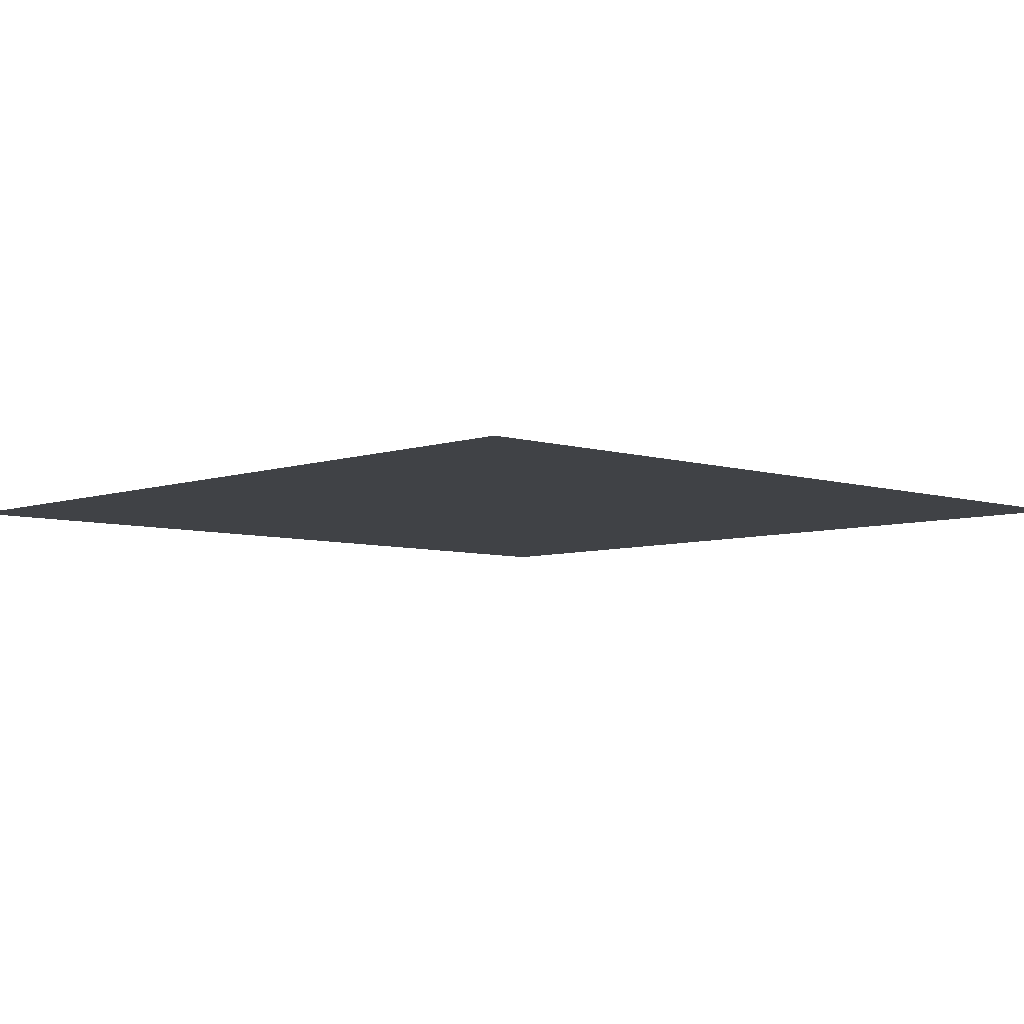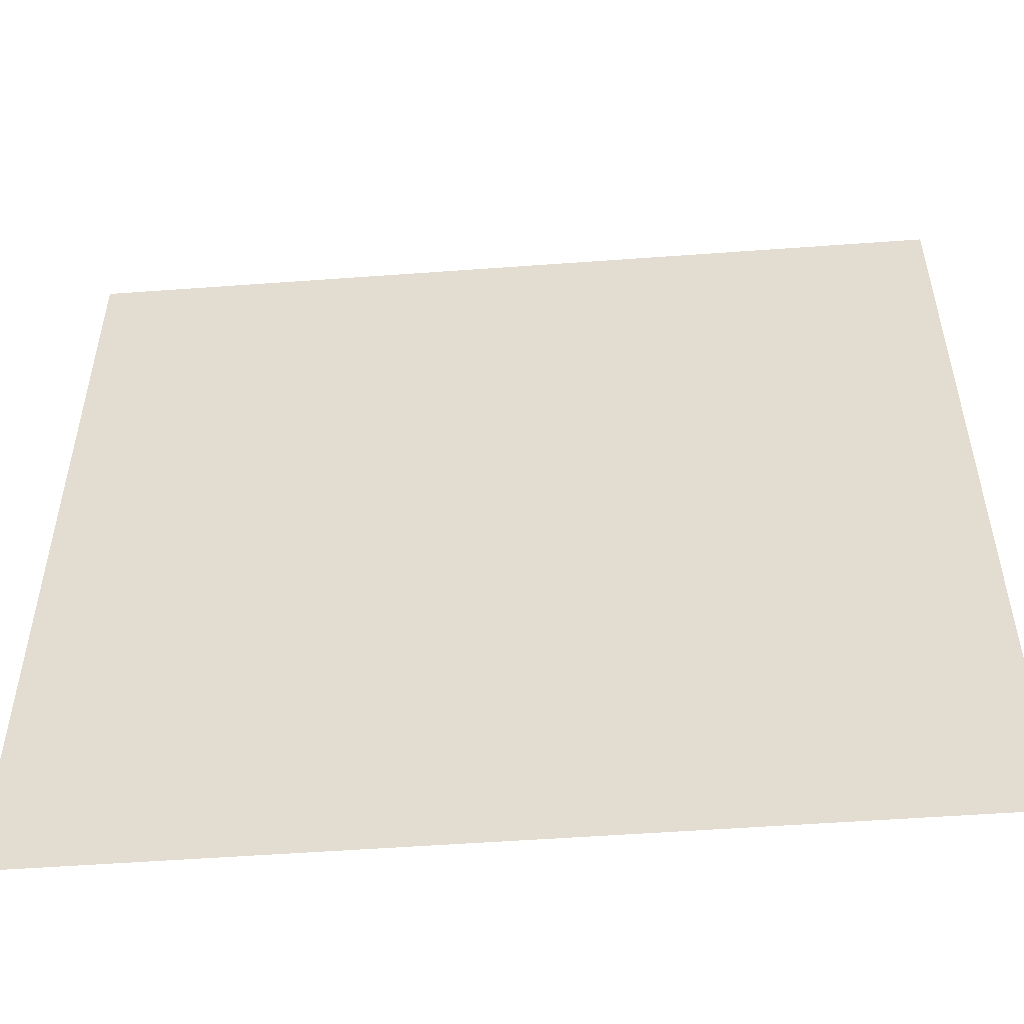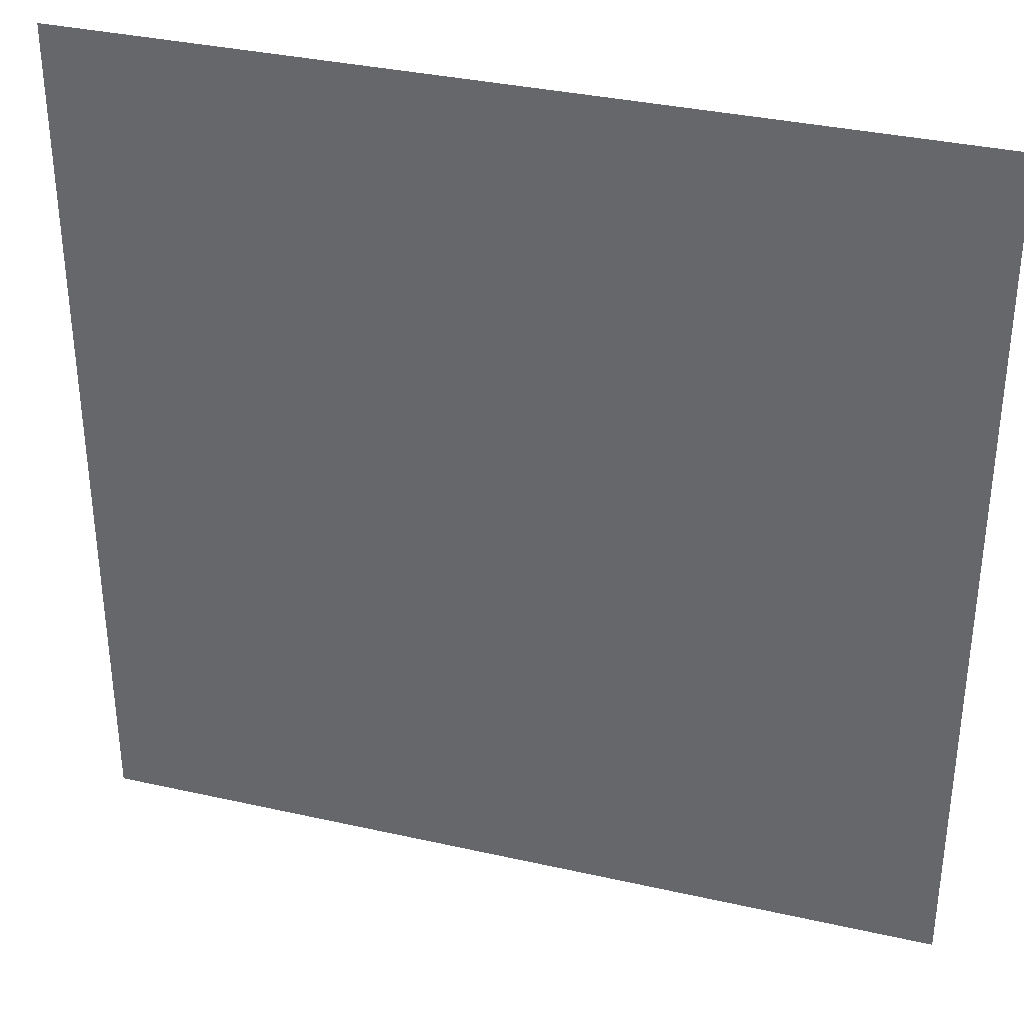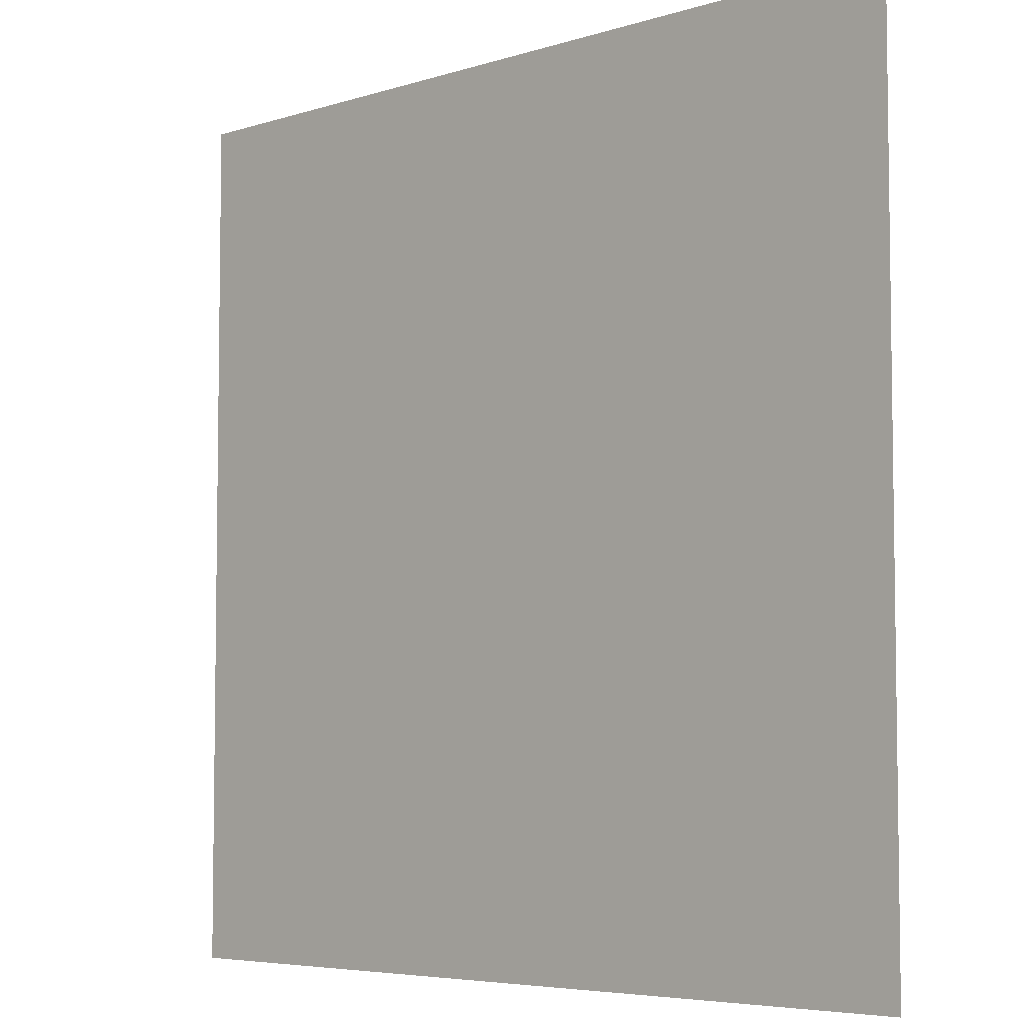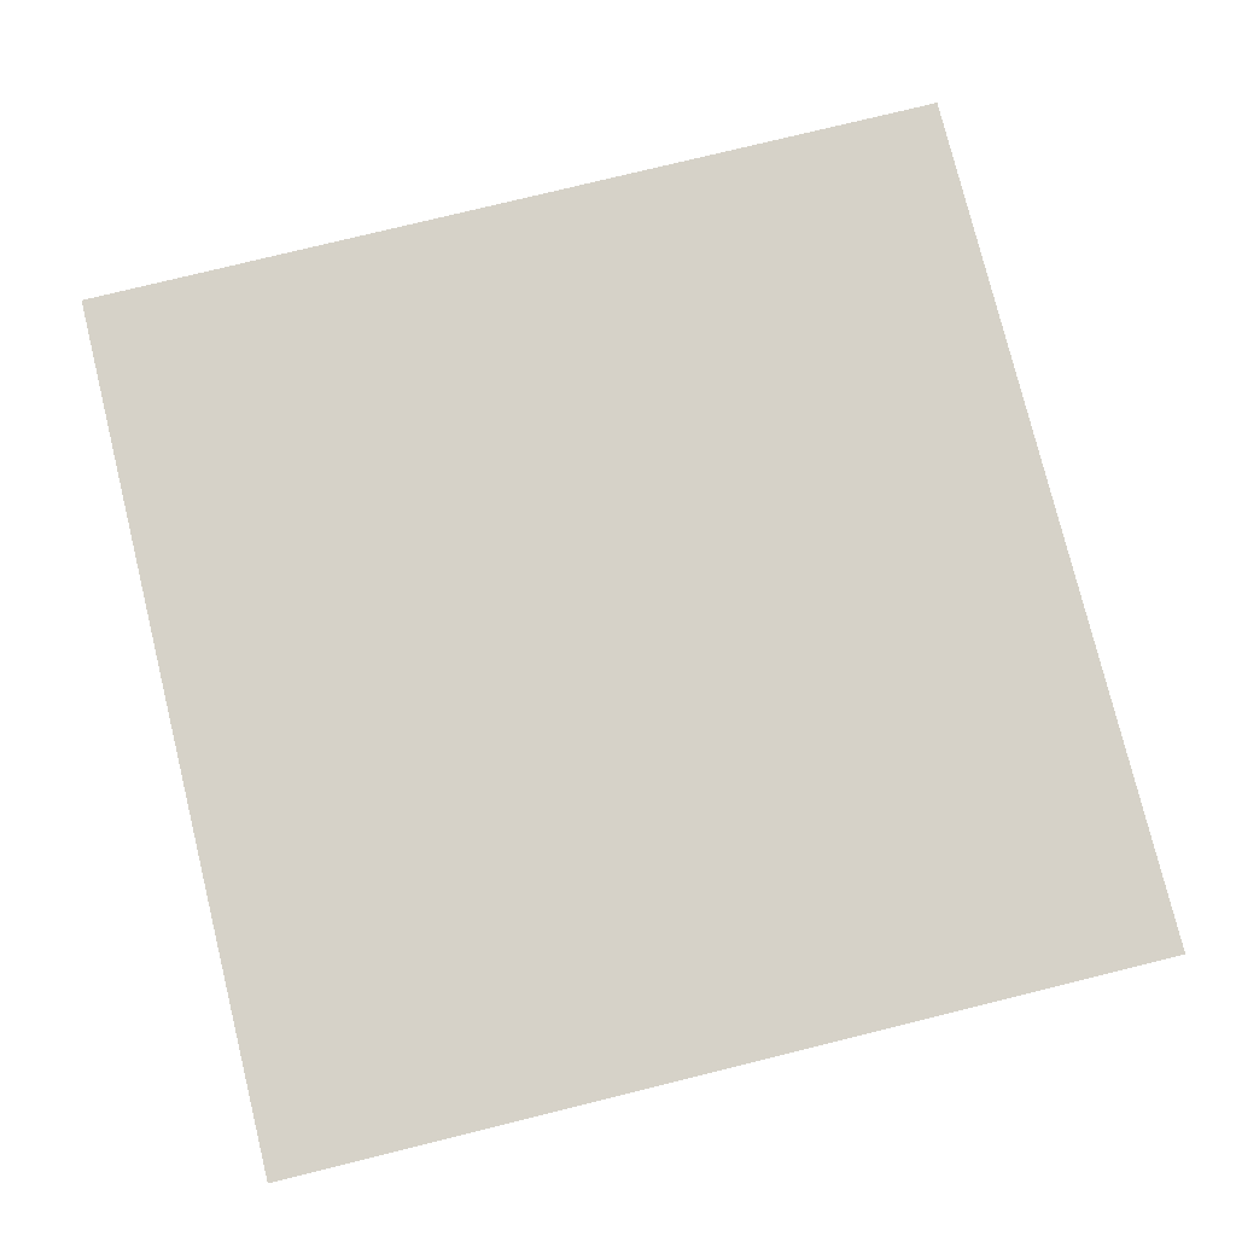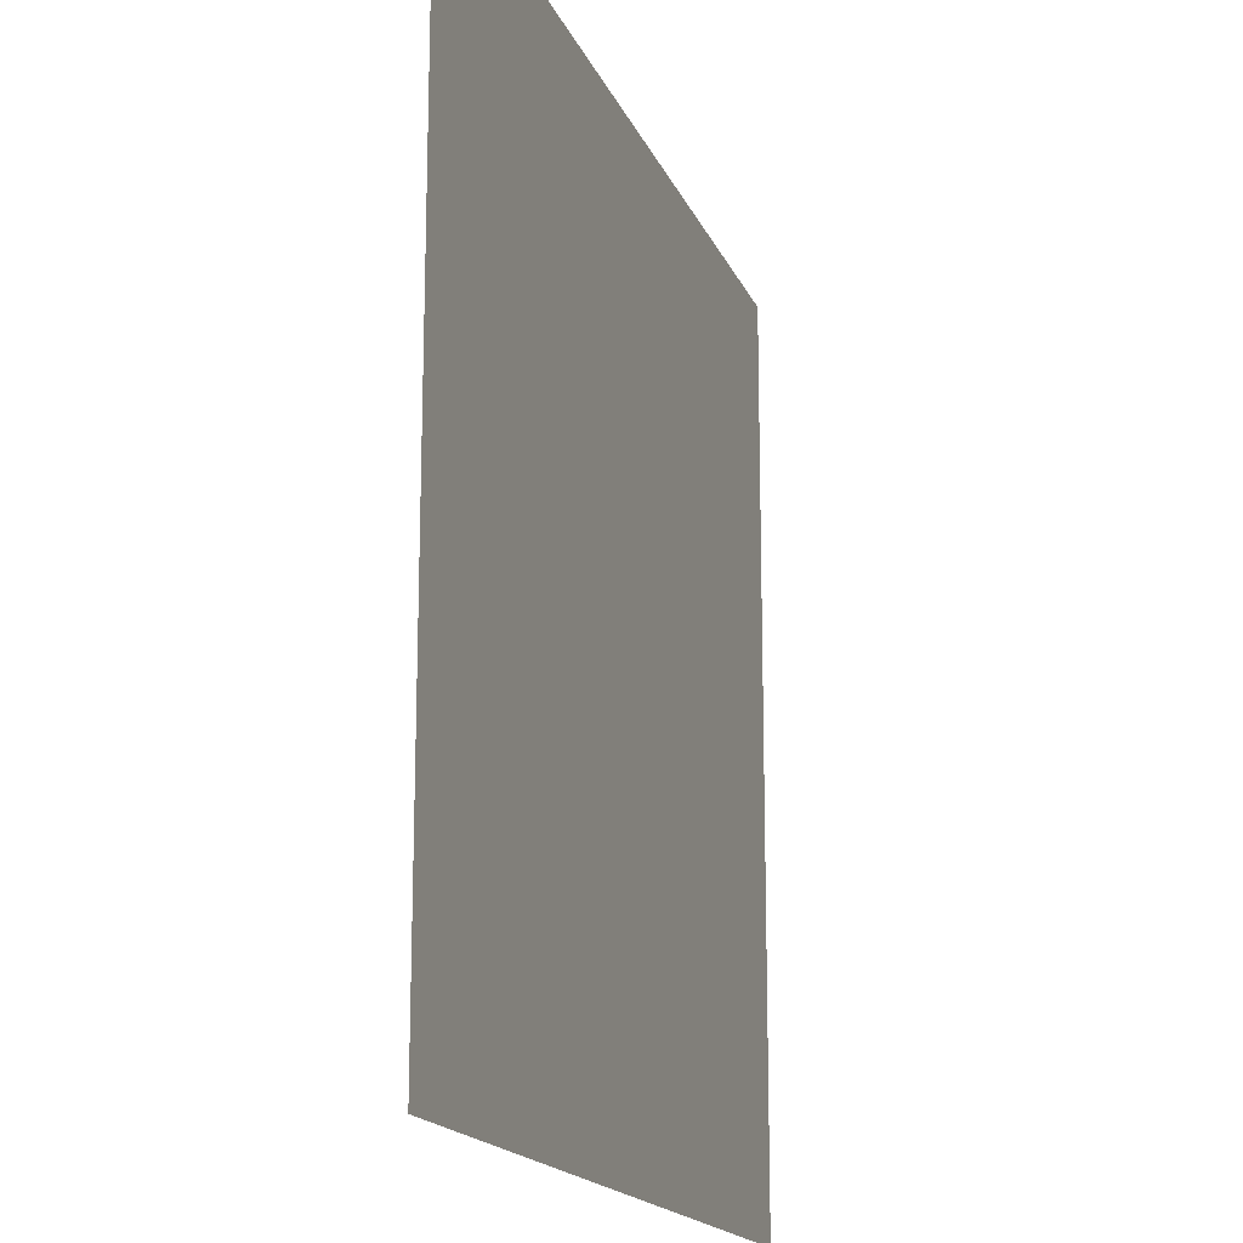
<metadata>
{"format":"obj","ext":"obj","renderer":"f3d","projection":"perspective","resolution":1024,"background":"white","views":[{"elev":-6.1,"azim":46.4,"up":"+Y"},{"elev":-52.9,"azim":4.5,"up":"+Z"},{"elev":34.8,"azim":16.8,"up":"+Z"},{"elev":-5.5,"azim":-135.6,"up":"+Z"},{"elev":77.9,"azim":-13.8,"up":"+Y"},{"elev":-16.9,"azim":107.1,"up":"+Z"}]}
</metadata>
<code>
g default
v -2.5 -0 2.5
v -2 -0 2.5
v -1.5 -0 2.5
v -1 -0 2.5
v -0.5 -0 2.5
v 0 -0 2.5
v 0.5 -0 2.5
v 1 -0 2.5
v 1.5 -0 2.5
v 2 -0 2.5
v 2.5 -0 2.5
v -2.5 -0 2
v -2 -0 2
v -1.5 -0 2
v -1 -0 2
v -0.5 -0 2
v 0 -0 2
v 0.5 -0 2
v 1 -0 2
v 1.5 -0 2
v 2 -0 2
v 2.5 -0 2
v -2.5 -0 1.5
v -2 -0 1.5
v -1.5 -0 1.5
v -1 -0 1.5
v -0.5 -0 1.5
v 0 -0 1.5
v 0.5 -0 1.5
v 1 -0 1.5
v 1.5 -0 1.5
v 2 -0 1.5
v 2.5 -0 1.5
v -2.5 -0 1
v -2 -0 1
v -1.5 -0 1
v -1 -0 1
v -0.5 -0 1
v 0 -0 1
v 0.5 -0 1
v 1 -0 1
v 1.5 -0 1
v 2 -0 1
v 2.5 -0 1
v -2.5 -0 0.5
v -2 -0 0.5
v -1.5 -0 0.5
v -1 -0 0.5
v -0.5 -0 0.5
v 0 -0 0.5
v 0.5 -0 0.5
v 1 -0 0.5
v 1.5 -0 0.5
v 2 -0 0.5
v 2.5 -0 0.5
v -2.5 0 0
v -2 0 0
v -1.5 0 0
v -1 0 0
v -0.5 0 0
v 0 0 0
v 0.5 0 0
v 1 0 0
v 1.5 0 0
v 2 0 0
v 2.5 0 0
v -2.5 0 -0.5
v -2 0 -0.5
v -1.5 0 -0.5
v -1 0 -0.5
v -0.5 0 -0.5
v 0 0 -0.5
v 0.5 0 -0.5
v 1 0 -0.5
v 1.5 0 -0.5
v 2 0 -0.5
v 2.5 0 -0.5
v -2.5 0 -1
v -2 0 -1
v -1.5 0 -1
v -1 0 -1
v -0.5 0 -1
v 0 0 -1
v 0.5 0 -1
v 1 0 -1
v 1.5 0 -1
v 2 0 -1
v 2.5 0 -1
v -2.5 0 -1.5
v -2 0 -1.5
v -1.5 0 -1.5
v -1 0 -1.5
v -0.5 0 -1.5
v 0 0 -1.5
v 0.5 0 -1.5
v 1 0 -1.5
v 1.5 0 -1.5
v 2 0 -1.5
v 2.5 0 -1.5
v -2.5 0 -2
v -2 0 -2
v -1.5 0 -2
v -1 0 -2
v -0.5 0 -2
v 0 0 -2
v 0.5 0 -2
v 1 0 -2
v 1.5 0 -2
v 2 0 -2
v 2.5 0 -2
v -2.5 0 -2.5
v -2 0 -2.5
v -1.5 0 -2.5
v -1 0 -2.5
v -0.5 0 -2.5
v 0 0 -2.5
v 0.5 0 -2.5
v 1 0 -2.5
v 1.5 0 -2.5
v 2 0 -2.5
v 2.5 0 -2.5
g pPlane1
f 1 2 12
f 12 2 13
f 2 3 13
f 13 3 14
f 3 4 14
f 14 4 15
f 4 5 15
f 15 5 16
f 5 6 16
f 16 6 17
f 6 7 17
f 17 7 18
f 7 8 18
f 18 8 19
f 8 9 19
f 19 9 20
f 9 10 20
f 20 10 21
f 10 11 21
f 21 11 22
f 12 13 23
f 23 13 24
f 13 14 24
f 24 14 25
f 14 15 25
f 25 15 26
f 15 16 26
f 26 16 27
f 16 17 27
f 27 17 28
f 17 18 28
f 28 18 29
f 18 19 29
f 29 19 30
f 19 20 30
f 30 20 31
f 20 21 31
f 31 21 32
f 21 22 32
f 32 22 33
f 23 24 34
f 34 24 35
f 24 25 35
f 35 25 36
f 25 26 36
f 36 26 37
f 26 27 37
f 37 27 38
f 27 28 38
f 38 28 39
f 28 29 39
f 39 29 40
f 29 30 40
f 40 30 41
f 30 31 41
f 41 31 42
f 31 32 42
f 42 32 43
f 32 33 43
f 43 33 44
f 34 35 45
f 45 35 46
f 35 36 46
f 46 36 47
f 36 37 47
f 47 37 48
f 37 38 48
f 48 38 49
f 38 39 49
f 49 39 50
f 39 40 50
f 50 40 51
f 40 41 51
f 51 41 52
f 41 42 52
f 52 42 53
f 42 43 53
f 53 43 54
f 43 44 54
f 54 44 55
f 45 46 56
f 56 46 57
f 46 47 57
f 57 47 58
f 47 48 58
f 58 48 59
f 48 49 59
f 59 49 60
f 49 50 60
f 60 50 61
f 50 51 61
f 61 51 62
f 51 52 62
f 62 52 63
f 52 53 63
f 63 53 64
f 53 54 64
f 64 54 65
f 54 55 65
f 65 55 66
f 56 57 67
f 67 57 68
f 57 58 68
f 68 58 69
f 58 59 69
f 69 59 70
f 59 60 70
f 70 60 71
f 60 61 71
f 71 61 72
f 61 62 72
f 72 62 73
f 62 63 73
f 73 63 74
f 63 64 74
f 74 64 75
f 64 65 75
f 75 65 76
f 65 66 76
f 76 66 77
f 67 68 78
f 78 68 79
f 68 69 79
f 79 69 80
f 69 70 80
f 80 70 81
f 70 71 81
f 81 71 82
f 71 72 82
f 82 72 83
f 72 73 83
f 83 73 84
f 73 74 84
f 84 74 85
f 74 75 85
f 85 75 86
f 75 76 86
f 86 76 87
f 76 77 87
f 87 77 88
f 78 79 89
f 89 79 90
f 79 80 90
f 90 80 91
f 80 81 91
f 91 81 92
f 81 82 92
f 92 82 93
f 82 83 93
f 93 83 94
f 83 84 94
f 94 84 95
f 84 85 95
f 95 85 96
f 85 86 96
f 96 86 97
f 86 87 97
f 97 87 98
f 87 88 98
f 98 88 99
f 89 90 100
f 100 90 101
f 90 91 101
f 101 91 102
f 91 92 102
f 102 92 103
f 92 93 103
f 103 93 104
f 93 94 104
f 104 94 105
f 94 95 105
f 105 95 106
f 95 96 106
f 106 96 107
f 96 97 107
f 107 97 108
f 97 98 108
f 108 98 109
f 98 99 109
f 109 99 110
f 100 101 111
f 111 101 112
f 101 102 112
f 112 102 113
f 102 103 113
f 113 103 114
f 103 104 114
f 114 104 115
f 104 105 115
f 115 105 116
f 105 106 116
f 116 106 117
f 106 107 117
f 117 107 118
f 107 108 118
f 118 108 119
f 108 109 119
f 119 109 120
f 109 110 120
f 120 110 121
g default
v -2.5 -0 2.5
v -2 -0 2.5
v -1.5 -0 2.5
v -1 -0 2.5
v -0.5 -0 2.5
v 0 -0 2.5
v 0.5 -0 2.5
v 1 -0 2.5
v 1.5 -0 2.5
v 2 -0 2.5
v 2.5 -0 2.5
v -2.5 -0 2
v -2 -0 2
v -1.5 -0 2
v -1 -0 2
v -0.5 -0 2
v 0 -0 2
v 0.5 -0 2
v 1 -0 2
v 1.5 -0 2
v 2 -0 2
v 2.5 -0 2
v -2.5 -0 1.5
v -2 -0 1.5
v -1.5 -0 1.5
v -1 -0 1.5
v -0.5 -0 1.5
v 0 -0 1.5
v 0.5 -0 1.5
v 1 -0 1.5
v 1.5 -0 1.5
v 2 -0 1.5
v 2.5 -0 1.5
v -2.5 -0 1
v -2 -0 1
v -1.5 -0 1
v -1 -0 1
v -0.5 -0 1
v 0 -0 1
v 0.5 -0 1
v 1 -0 1
v 1.5 -0 1
v 2 -0 1
v 2.5 -0 1
v -2.5 -0 0.5
v -2 -0 0.5
v -1.5 -0 0.5
v -1 -0 0.5
v -0.5 -0 0.5
v 0 -0 0.5
v 0.5 -0 0.5
v 1 -0 0.5
v 1.5 -0 0.5
v 2 -0 0.5
v 2.5 -0 0.5
v -2.5 0 0
v -2 0 0
v -1.5 0 0
v -1 0 0
v -0.5 0 0
v 0 0 0
v 0.5 0 0
v 1 0 0
v 1.5 0 0
v 2 0 0
v 2.5 0 0
v -2.5 0 -0.5
v -2 0 -0.5
v -1.5 0 -0.5
v -1 0 -0.5
v -0.5 0 -0.5
v 0 0 -0.5
v 0.5 0 -0.5
v 1 0 -0.5
v 1.5 0 -0.5
v 2 0 -0.5
v 2.5 0 -0.5
v -2.5 0 -1
v -2 0 -1
v -1.5 0 -1
v -1 0 -1
v -0.5 0 -1
v 0 0 -1
v 0.5 0 -1
v 1 0 -1
v 1.5 0 -1
v 2 0 -1
v 2.5 0 -1
v -2.5 0 -1.5
v -2 0 -1.5
v -1.5 0 -1.5
v -1 0 -1.5
v -0.5 0 -1.5
v 0 0 -1.5
v 0.5 0 -1.5
v 1 0 -1.5
v 1.5 0 -1.5
v 2 0 -1.5
v 2.5 0 -1.5
v -2.5 0 -2
v -2 0 -2
v -1.5 0 -2
v -1 0 -2
v -0.5 0 -2
v 0 0 -2
v 0.5 0 -2
v 1 0 -2
v 1.5 0 -2
v 2 0 -2
v 2.5 0 -2
v -2.5 0 -2.5
v -2 0 -2.5
v -1.5 0 -2.5
v -1 0 -2.5
v -0.5 0 -2.5
v 0 0 -2.5
v 0.5 0 -2.5
v 1 0 -2.5
v 1.5 0 -2.5
v 2 0 -2.5
v 2.5 0 -2.5
g pPlane1
f 122 123 133
f 133 123 134
f 123 124 134
f 134 124 135
f 124 125 135
f 135 125 136
f 125 126 136
f 136 126 137
f 126 127 137
f 137 127 138
f 127 128 138
f 138 128 139
f 128 129 139
f 139 129 140
f 129 130 140
f 140 130 141
f 130 131 141
f 141 131 142
f 131 132 142
f 142 132 143
f 133 134 144
f 144 134 145
f 134 135 145
f 145 135 146
f 135 136 146
f 146 136 147
f 136 137 147
f 147 137 148
f 137 138 148
f 148 138 149
f 138 139 149
f 149 139 150
f 139 140 150
f 150 140 151
f 140 141 151
f 151 141 152
f 141 142 152
f 152 142 153
f 142 143 153
f 153 143 154
f 144 145 155
f 155 145 156
f 145 146 156
f 156 146 157
f 146 147 157
f 157 147 158
f 147 148 158
f 158 148 159
f 148 149 159
f 159 149 160
f 149 150 160
f 160 150 161
f 150 151 161
f 161 151 162
f 151 152 162
f 162 152 163
f 152 153 163
f 163 153 164
f 153 154 164
f 164 154 165
f 155 156 166
f 166 156 167
f 156 157 167
f 167 157 168
f 157 158 168
f 168 158 169
f 158 159 169
f 169 159 170
f 159 160 170
f 170 160 171
f 160 161 171
f 171 161 172
f 161 162 172
f 172 162 173
f 162 163 173
f 173 163 174
f 163 164 174
f 174 164 175
f 164 165 175
f 175 165 176
f 166 167 177
f 177 167 178
f 167 168 178
f 178 168 179
f 168 169 179
f 179 169 180
f 169 170 180
f 180 170 181
f 170 171 181
f 181 171 182
f 171 172 182
f 182 172 183
f 172 173 183
f 183 173 184
f 173 174 184
f 184 174 185
f 174 175 185
f 185 175 186
f 175 176 186
f 186 176 187
f 177 178 188
f 188 178 189
f 178 179 189
f 189 179 190
f 179 180 190
f 190 180 191
f 180 181 191
f 191 181 192
f 181 182 192
f 192 182 193
f 182 183 193
f 193 183 194
f 183 184 194
f 194 184 195
f 184 185 195
f 195 185 196
f 185 186 196
f 196 186 197
f 186 187 197
f 197 187 198
f 188 189 199
f 199 189 200
f 189 190 200
f 200 190 201
f 190 191 201
f 201 191 202
f 191 192 202
f 202 192 203
f 192 193 203
f 203 193 204
f 193 194 204
f 204 194 205
f 194 195 205
f 205 195 206
f 195 196 206
f 206 196 207
f 196 197 207
f 207 197 208
f 197 198 208
f 208 198 209
f 199 200 210
f 210 200 211
f 200 201 211
f 211 201 212
f 201 202 212
f 212 202 213
f 202 203 213
f 213 203 214
f 203 204 214
f 214 204 215
f 204 205 215
f 215 205 216
f 205 206 216
f 216 206 217
f 206 207 217
f 217 207 218
f 207 208 218
f 218 208 219
f 208 209 219
f 219 209 220
f 210 211 221
f 221 211 222
f 211 212 222
f 222 212 223
f 212 213 223
f 223 213 224
f 213 214 224
f 224 214 225
f 214 215 225
f 225 215 226
f 215 216 226
f 226 216 227
f 216 217 227
f 227 217 228
f 217 218 228
f 228 218 229
f 218 219 229
f 229 219 230
f 219 220 230
f 230 220 231
f 221 222 232
f 232 222 233
f 222 223 233
f 233 223 234
f 223 224 234
f 234 224 235
f 224 225 235
f 235 225 236
f 225 226 236
f 236 226 237
f 226 227 237
f 237 227 238
f 227 228 238
f 238 228 239
f 228 229 239
f 239 229 240
f 229 230 240
f 240 230 241
f 230 231 241
f 241 231 242

</code>
